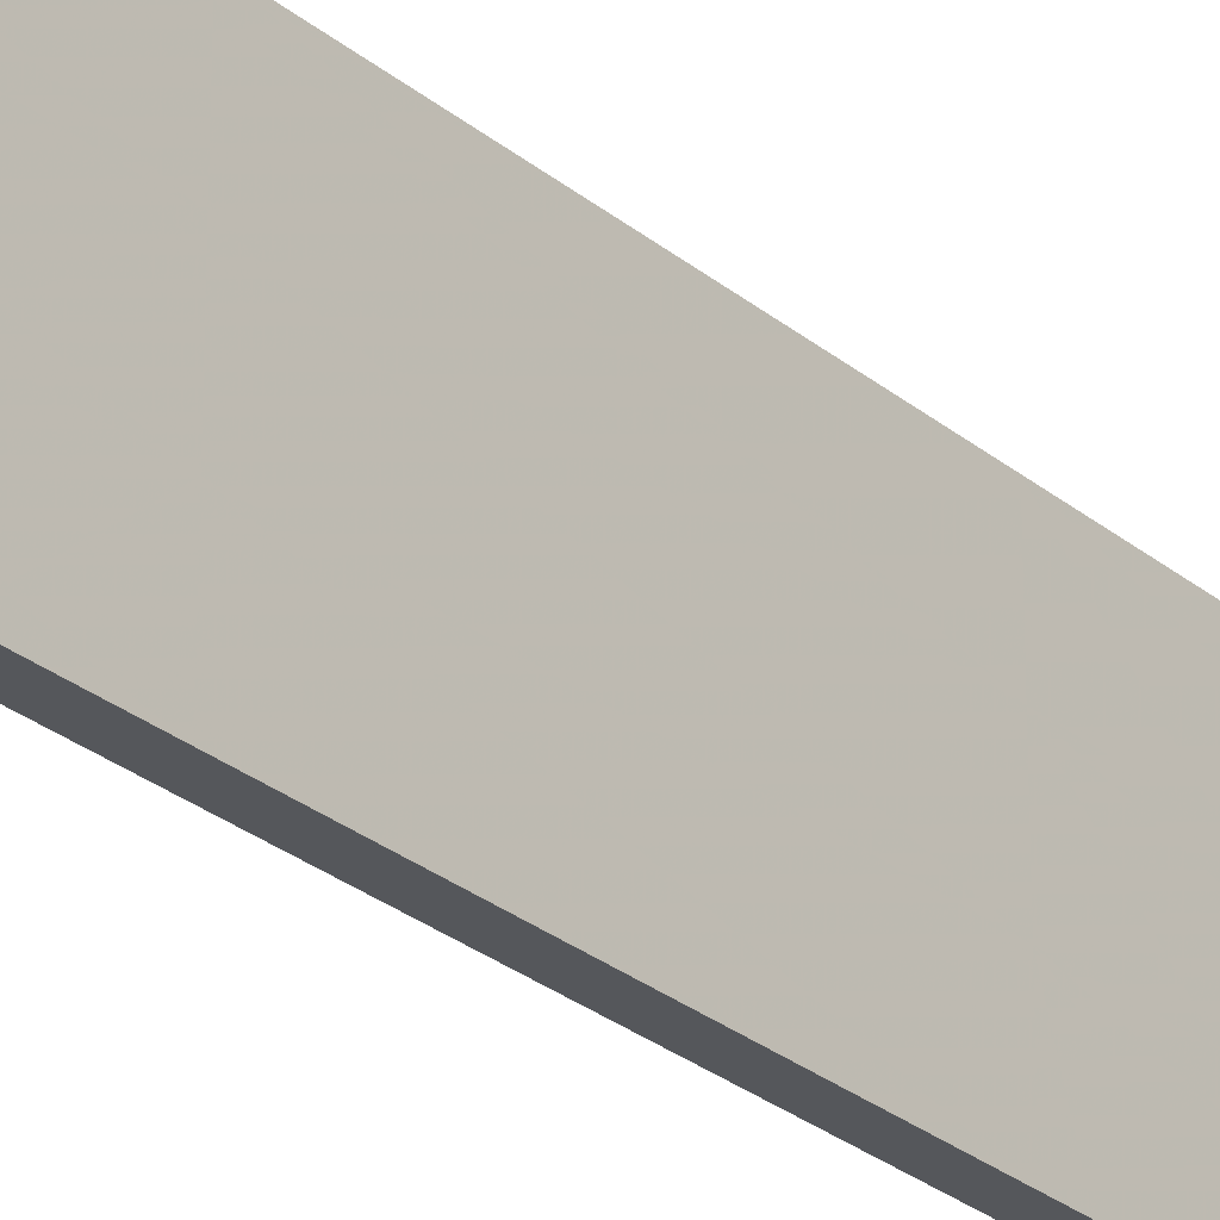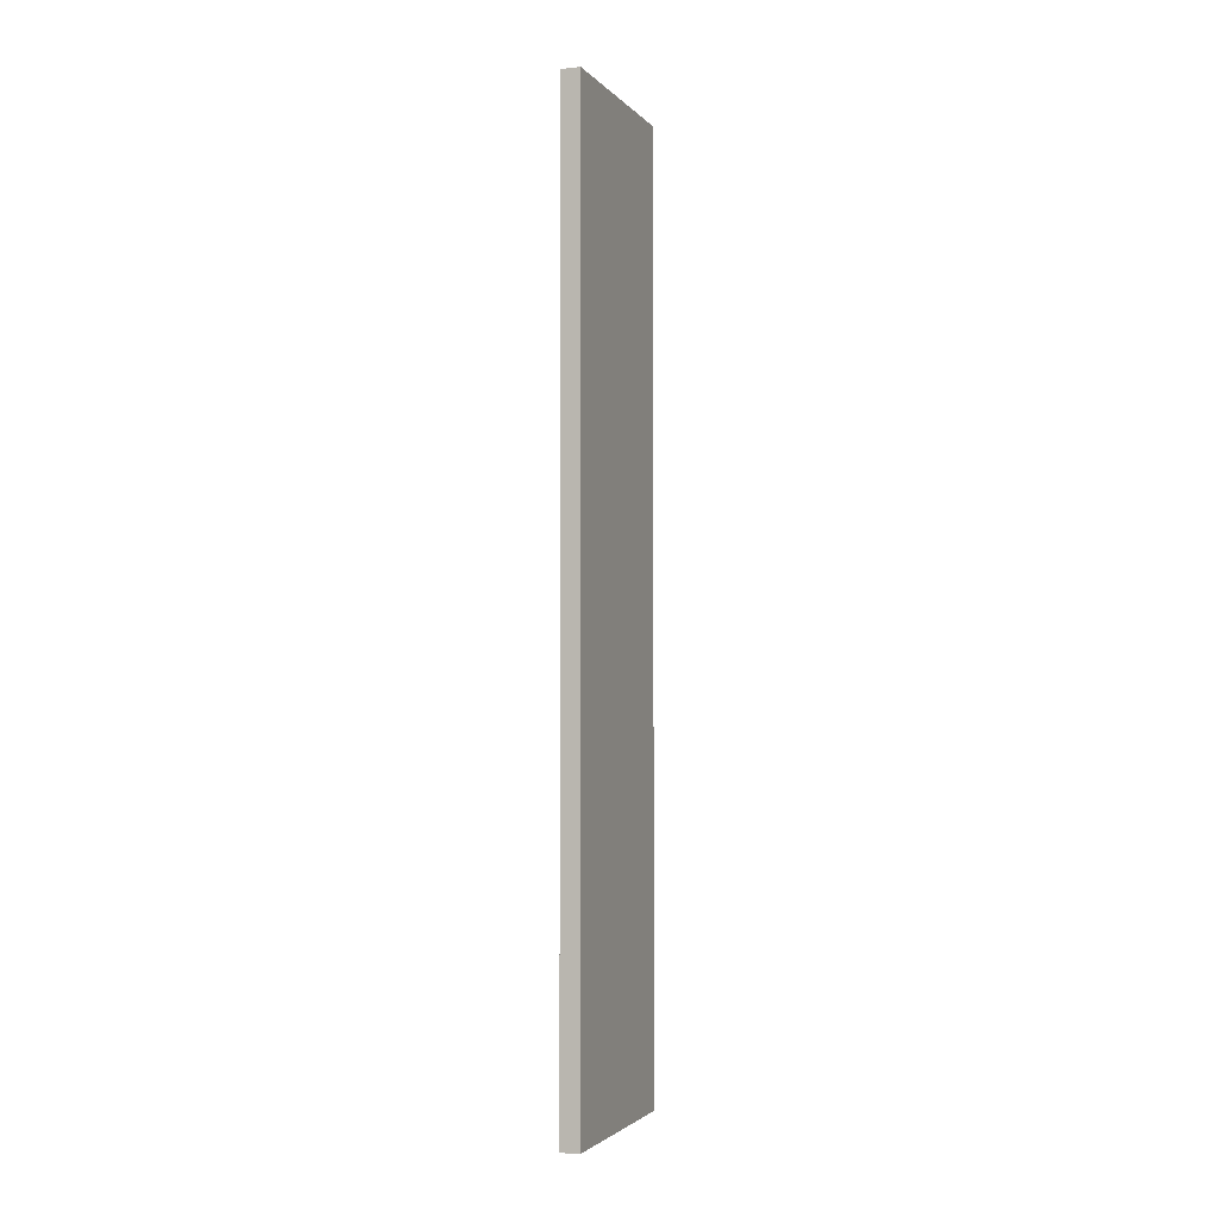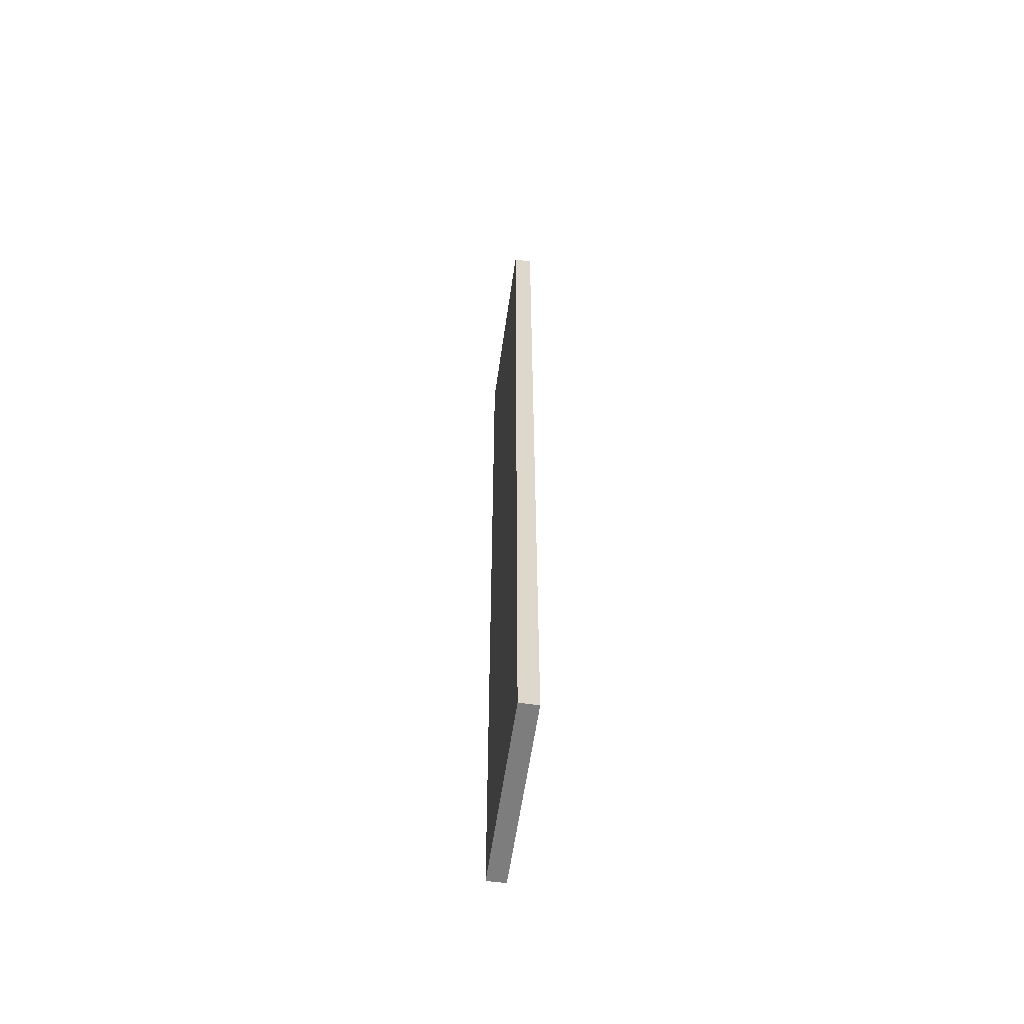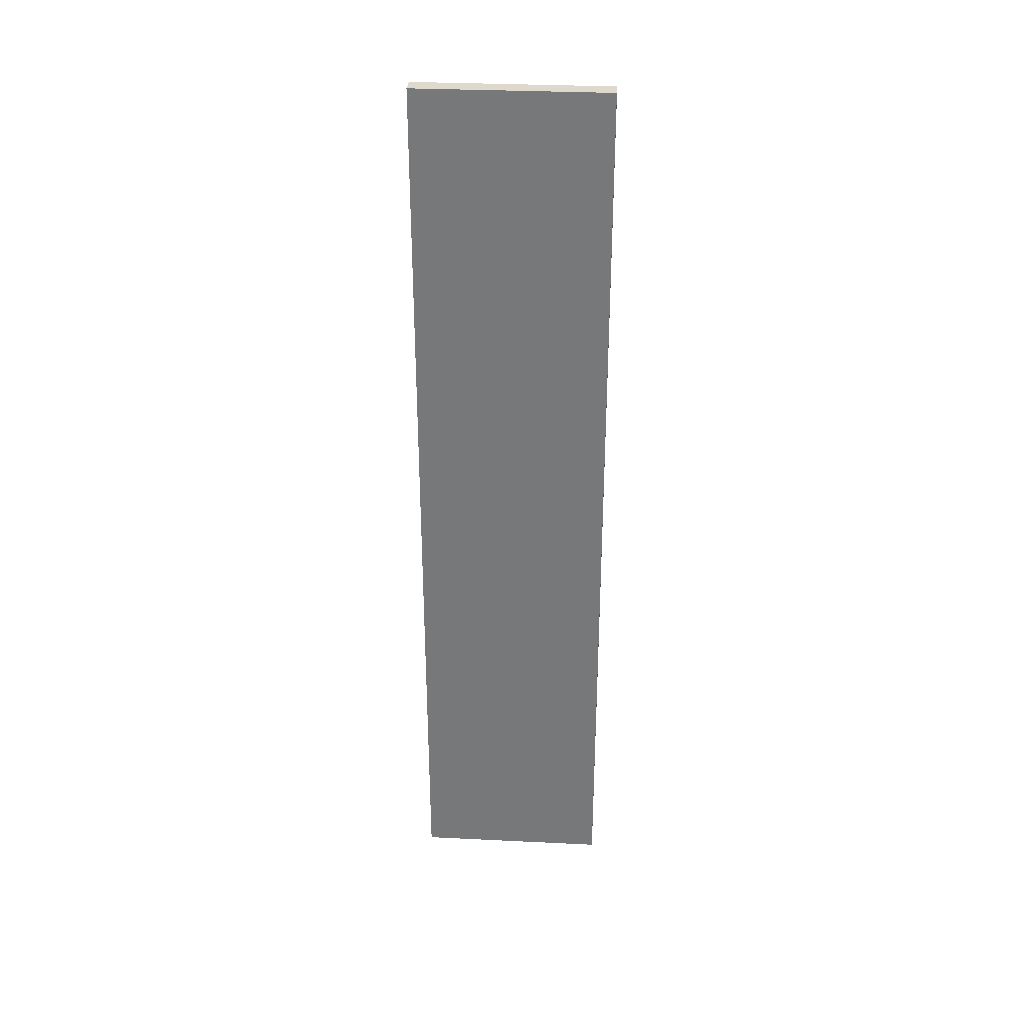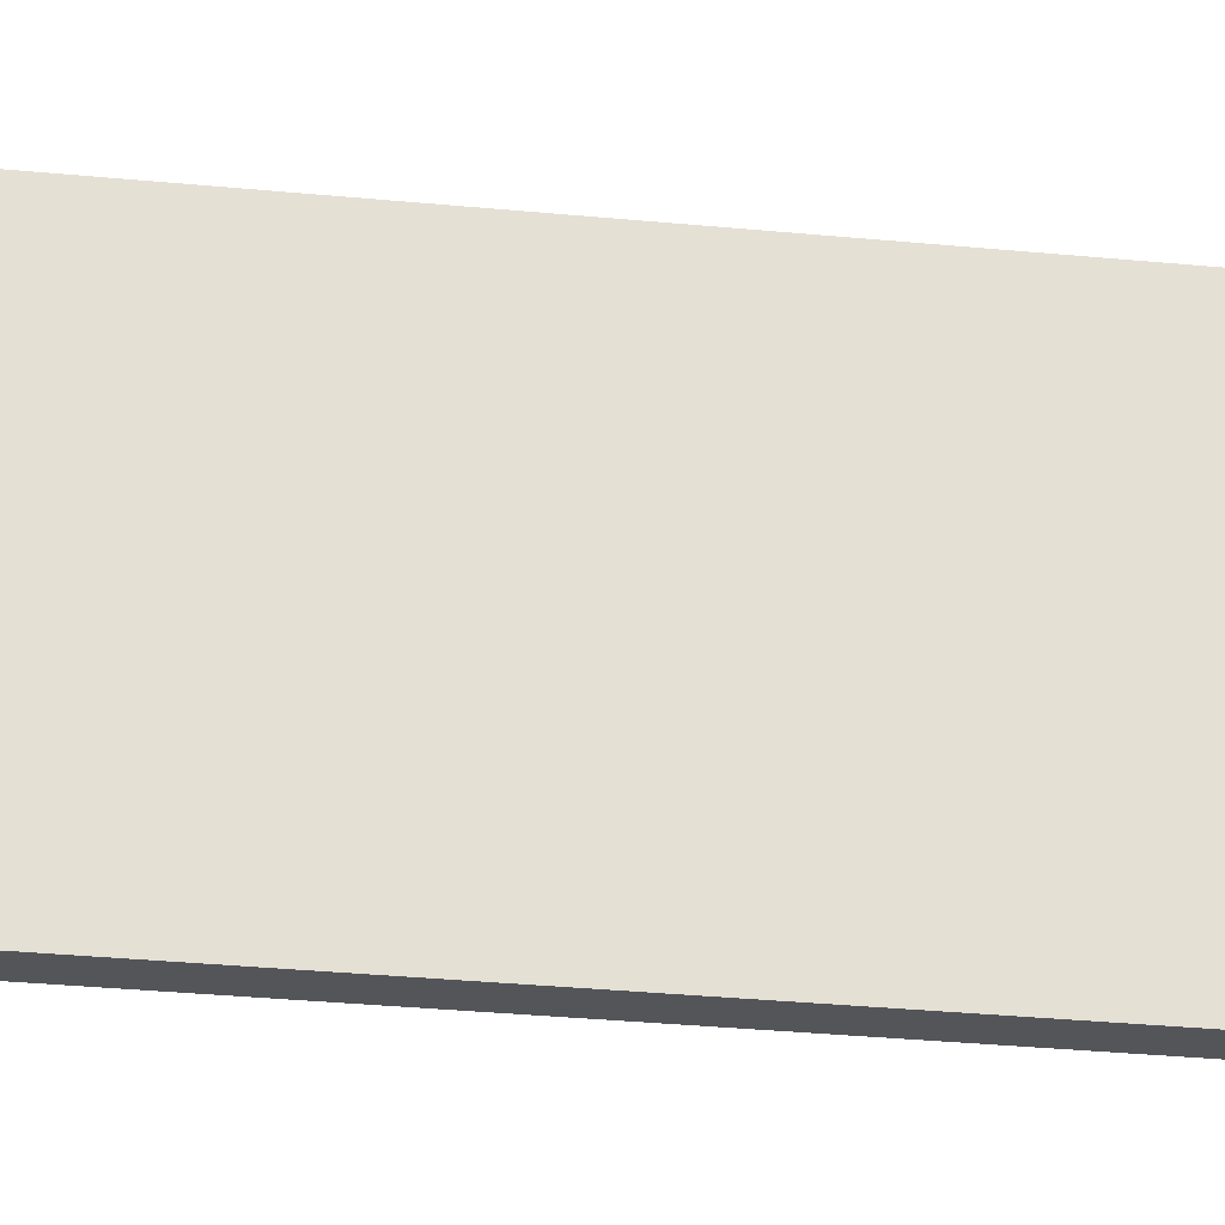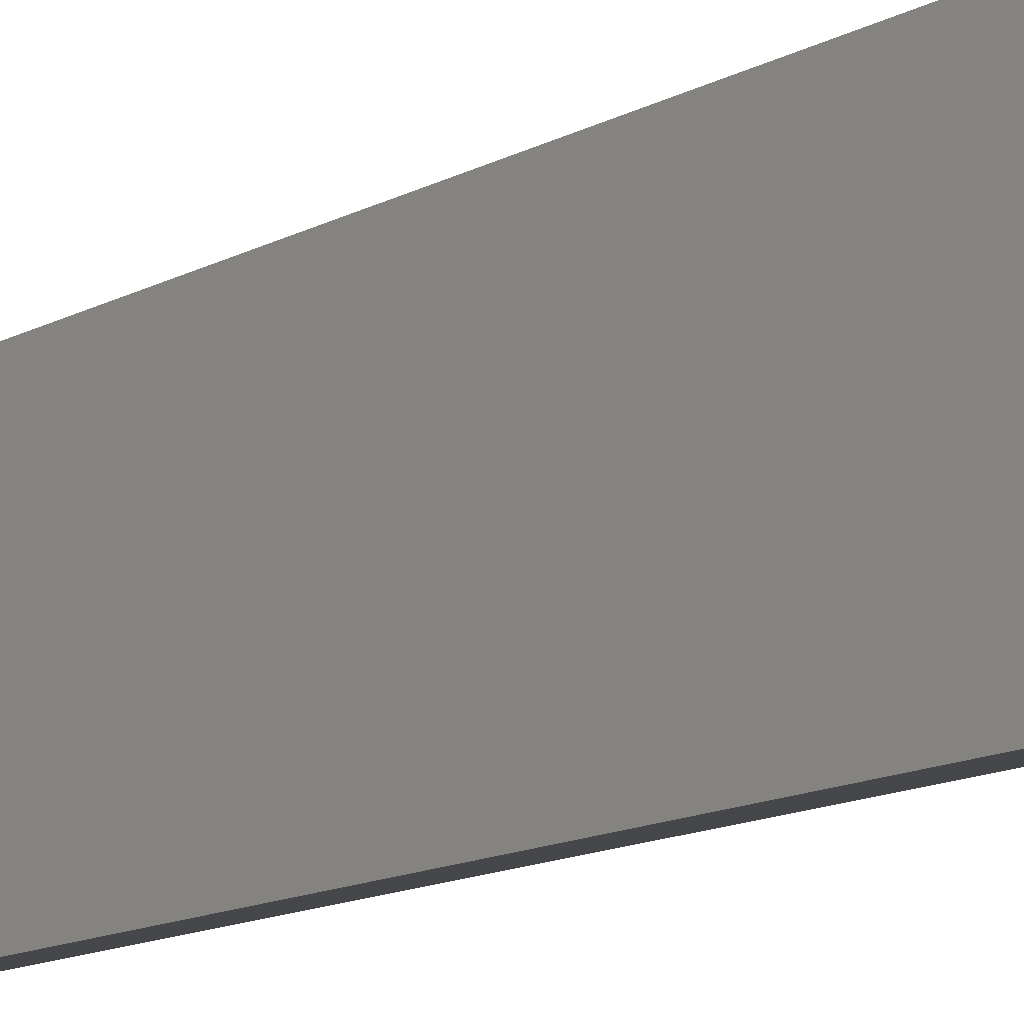
<metadata>
{"format":"obj","ext":"obj","renderer":"f3d","projection":"perspective","resolution":1024,"background":"white","views":[{"elev":-26.9,"azim":-141.9,"up":"+Z"},{"elev":-2.6,"azim":-160.0,"up":"+Y"},{"elev":-59.2,"azim":-8.1,"up":"+Y"},{"elev":32.2,"azim":93.9,"up":"+Y"},{"elev":-24.0,"azim":79.9,"up":"+Z"},{"elev":-10.5,"azim":-32.9,"up":"+Z"}]}
</metadata>
<code>
v -0.04417 0.5322 0.103
v -0.04417 0.5408 0.103
v -0.04417 0.5494 0.103
v -0.04417 0.558 0.103
v -0.04399 0.5322 0.103
v -0.04399 0.5408 0.103
v -0.04399 0.5494 0.103
v -0.04399 0.558 0.103
v -0.04382 0.5322 0.103
v -0.04382 0.5408 0.103
v -0.04382 0.5494 0.103
v -0.04382 0.558 0.103
v -0.04365 0.5322 0.103
v -0.04365 0.5408 0.103
v -0.04365 0.5494 0.103
v -0.04365 0.558 0.103
v -0.04417 0.5322 0.1012
v -0.04417 0.5408 0.1012
v -0.04417 0.5494 0.1012
v -0.04417 0.558 0.1012
v -0.04399 0.5322 0.1012
v -0.04399 0.558 0.1012
v -0.04382 0.5322 0.1012
v -0.04382 0.558 0.1012
v -0.04365 0.5322 0.1012
v -0.04365 0.5408 0.1012
v -0.04365 0.5494 0.1012
v -0.04365 0.558 0.1012
v -0.04417 0.5322 0.09936
v -0.04417 0.5408 0.09936
v -0.04417 0.5494 0.09936
v -0.04417 0.558 0.09936
v -0.04399 0.5322 0.09936
v -0.04399 0.558 0.09936
v -0.04382 0.5322 0.09936
v -0.04382 0.558 0.09936
v -0.04365 0.5322 0.09936
v -0.04365 0.5408 0.09936
v -0.04365 0.5494 0.09936
v -0.04365 0.558 0.09936
v -0.04417 0.5322 0.09756
v -0.04417 0.5408 0.09756
v -0.04417 0.5494 0.09756
v -0.04417 0.558 0.09756
v -0.04399 0.5322 0.09756
v -0.04399 0.5408 0.09756
v -0.04399 0.5494 0.09756
v -0.04399 0.558 0.09756
v -0.04382 0.5322 0.09756
v -0.04382 0.5408 0.09756
v -0.04382 0.5494 0.09756
v -0.04382 0.558 0.09756
v -0.04365 0.5322 0.09756
v -0.04365 0.5408 0.09756
v -0.04365 0.5494 0.09756
v -0.04365 0.558 0.09756
f 5 2 1
f 6 3 2
f 7 4 3
f 9 6 5
f 10 7 6
f 11 8 7
f 13 10 9
f 14 11 10
f 15 12 11
f 2 17 1
f 3 18 2
f 4 19 3
f 18 29 17
f 19 30 18
f 20 31 19
f 30 41 29
f 31 42 30
f 32 43 31
f 42 45 41
f 43 46 42
f 44 47 43
f 46 49 45
f 47 50 46
f 48 51 47
f 50 53 49
f 51 54 50
f 52 55 51
f 25 14 13
f 26 15 14
f 27 16 15
f 37 26 25
f 38 27 26
f 39 28 27
f 53 38 37
f 54 39 38
f 55 40 39
f 17 5 1
f 21 9 5
f 23 13 9
f 29 21 17
f 33 23 21
f 35 25 23
f 41 33 29
f 45 35 33
f 49 37 35
f 8 20 4
f 12 22 8
f 16 24 12
f 22 32 20
f 24 34 22
f 28 36 24
f 34 44 32
f 36 48 34
f 40 52 36
f 5 6 2
f 6 7 3
f 7 8 4
f 9 10 6
f 10 11 7
f 11 12 8
f 13 14 10
f 14 15 11
f 15 16 12
f 2 18 17
f 3 19 18
f 4 20 19
f 18 30 29
f 19 31 30
f 20 32 31
f 30 42 41
f 31 43 42
f 32 44 43
f 42 46 45
f 43 47 46
f 44 48 47
f 46 50 49
f 47 51 50
f 48 52 51
f 50 54 53
f 51 55 54
f 52 56 55
f 25 26 14
f 26 27 15
f 27 28 16
f 37 38 26
f 38 39 27
f 39 40 28
f 53 54 38
f 54 55 39
f 55 56 40
f 17 21 5
f 21 23 9
f 23 25 13
f 29 33 21
f 33 35 23
f 35 37 25
f 41 45 33
f 45 49 35
f 49 53 37
f 8 22 20
f 12 24 22
f 16 28 24
f 22 34 32
f 24 36 34
f 28 40 36
f 34 48 44
f 36 52 48
f 40 56 52

</code>
